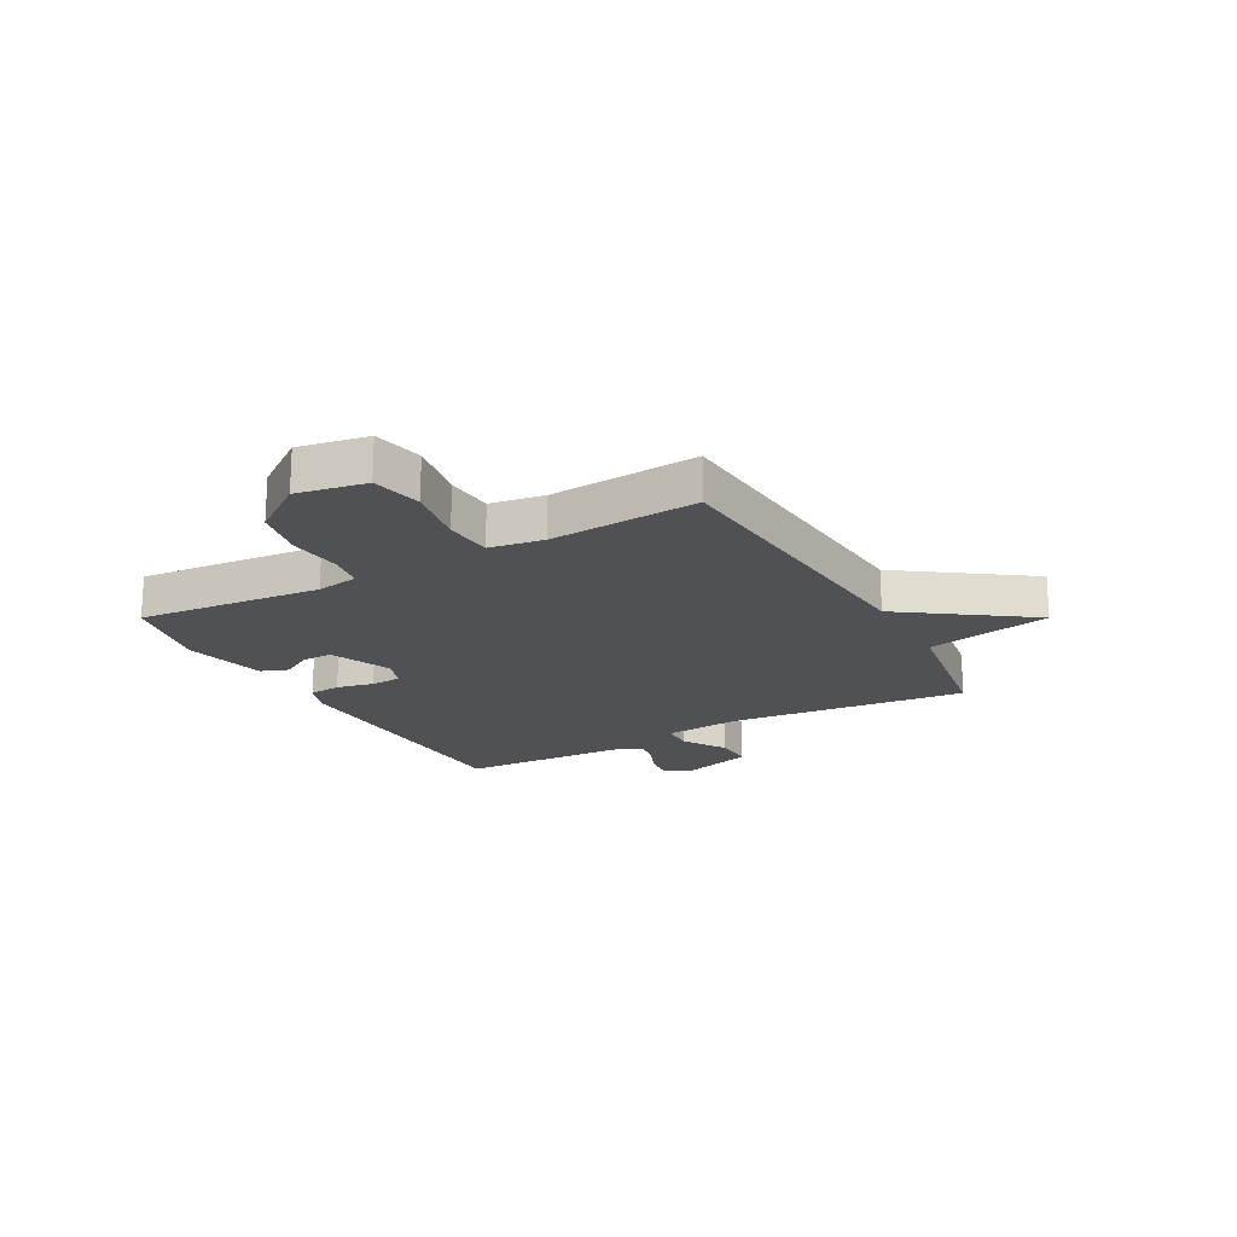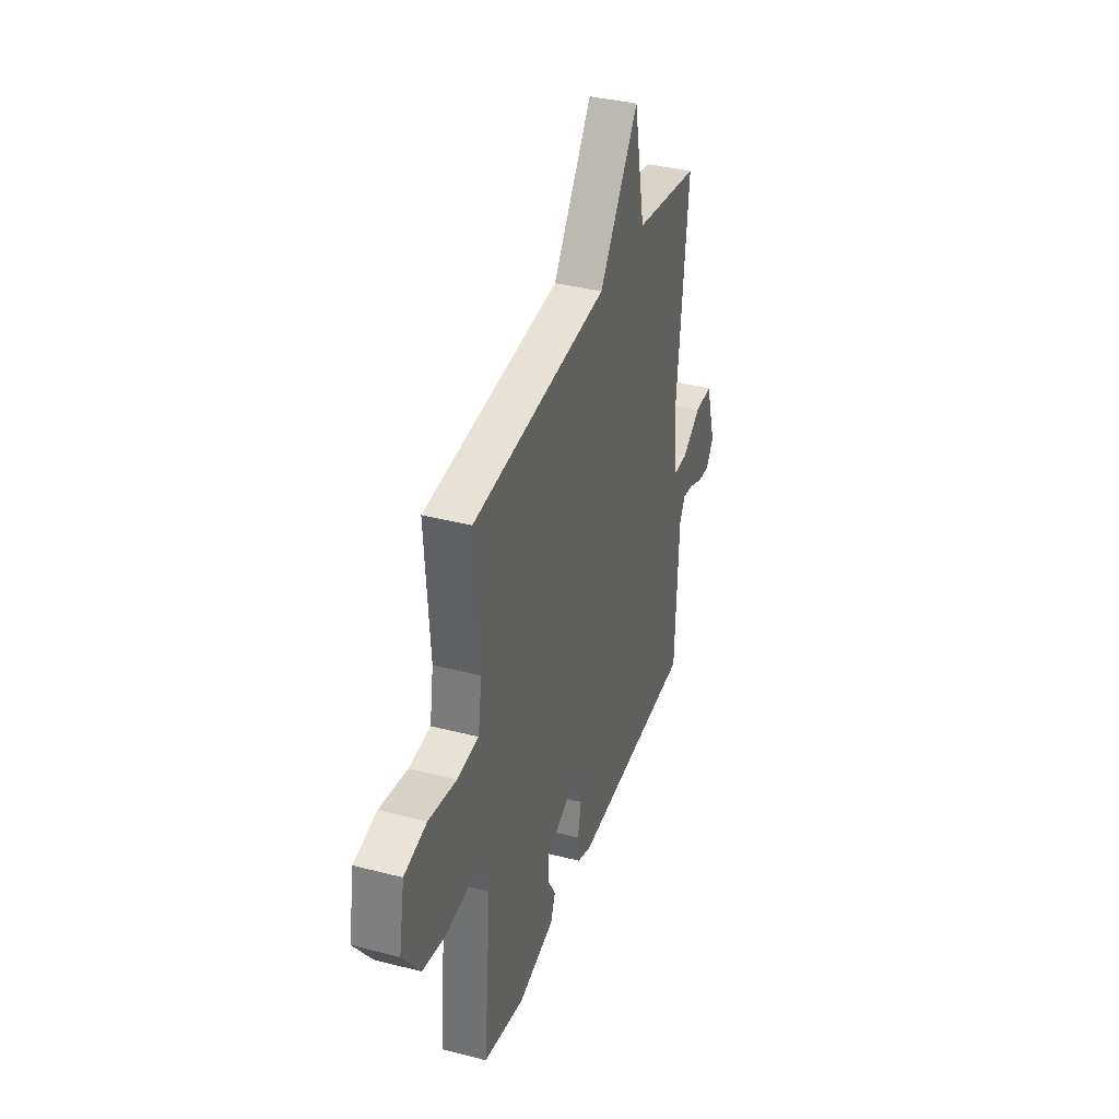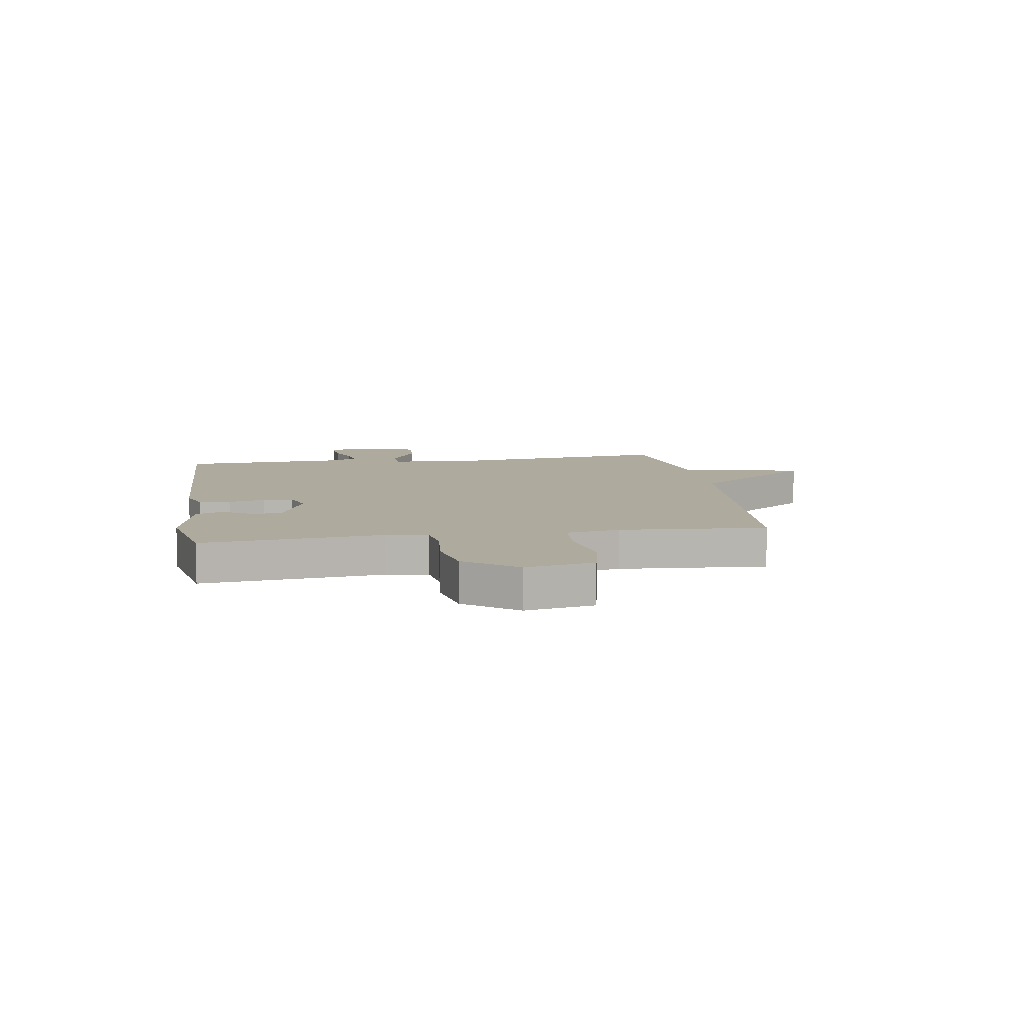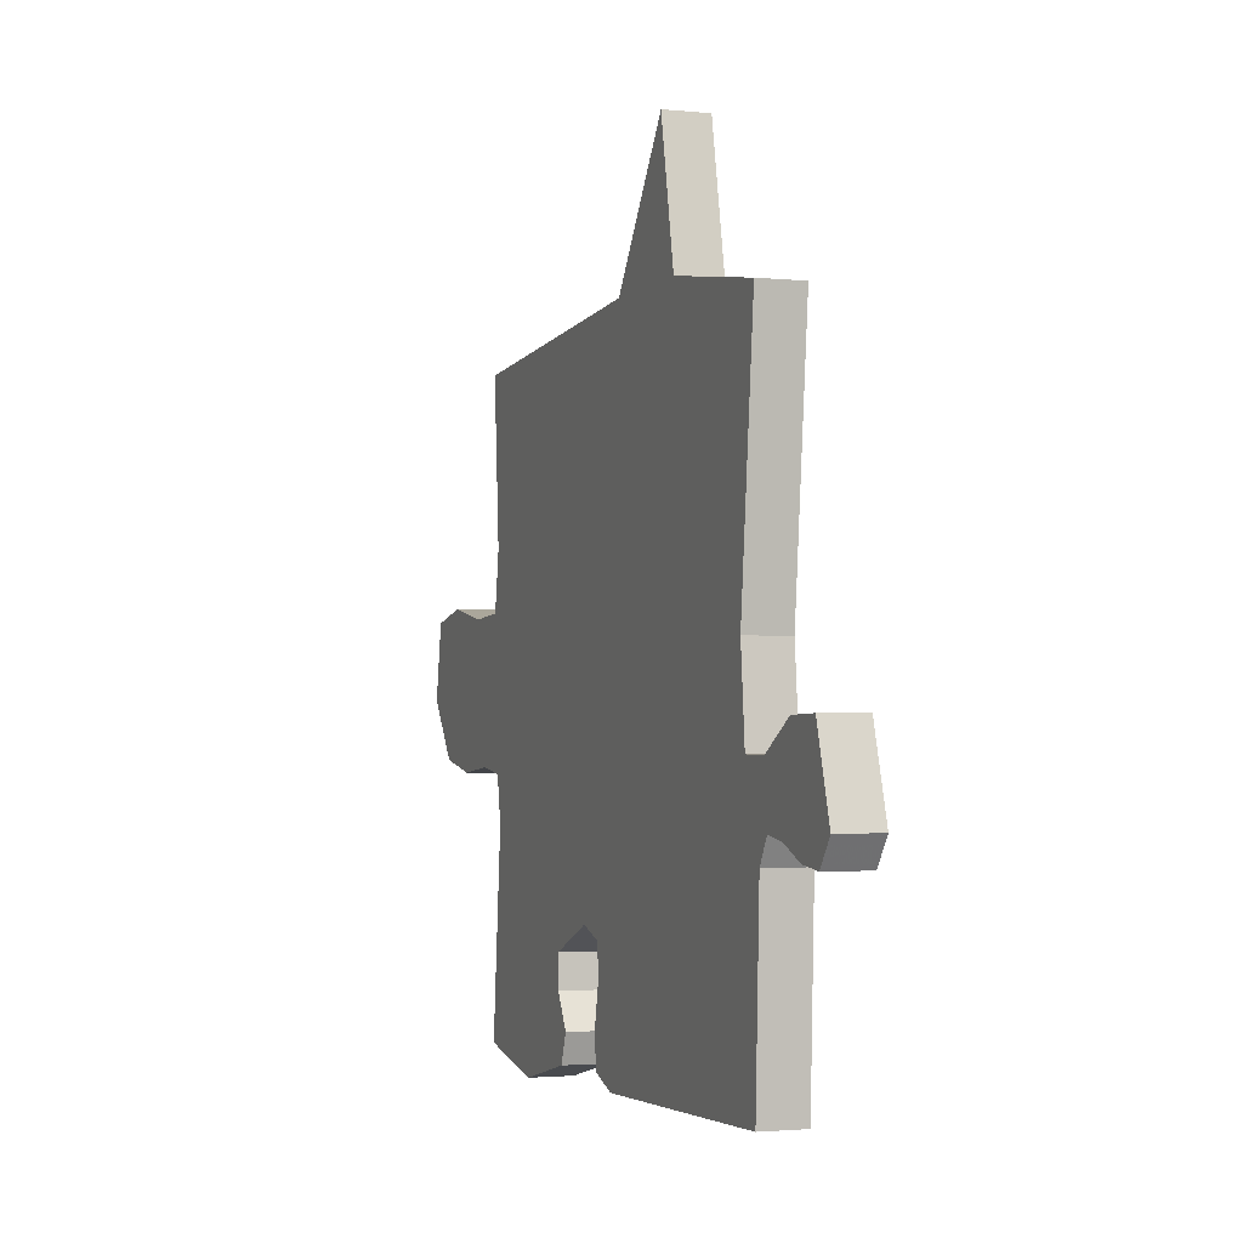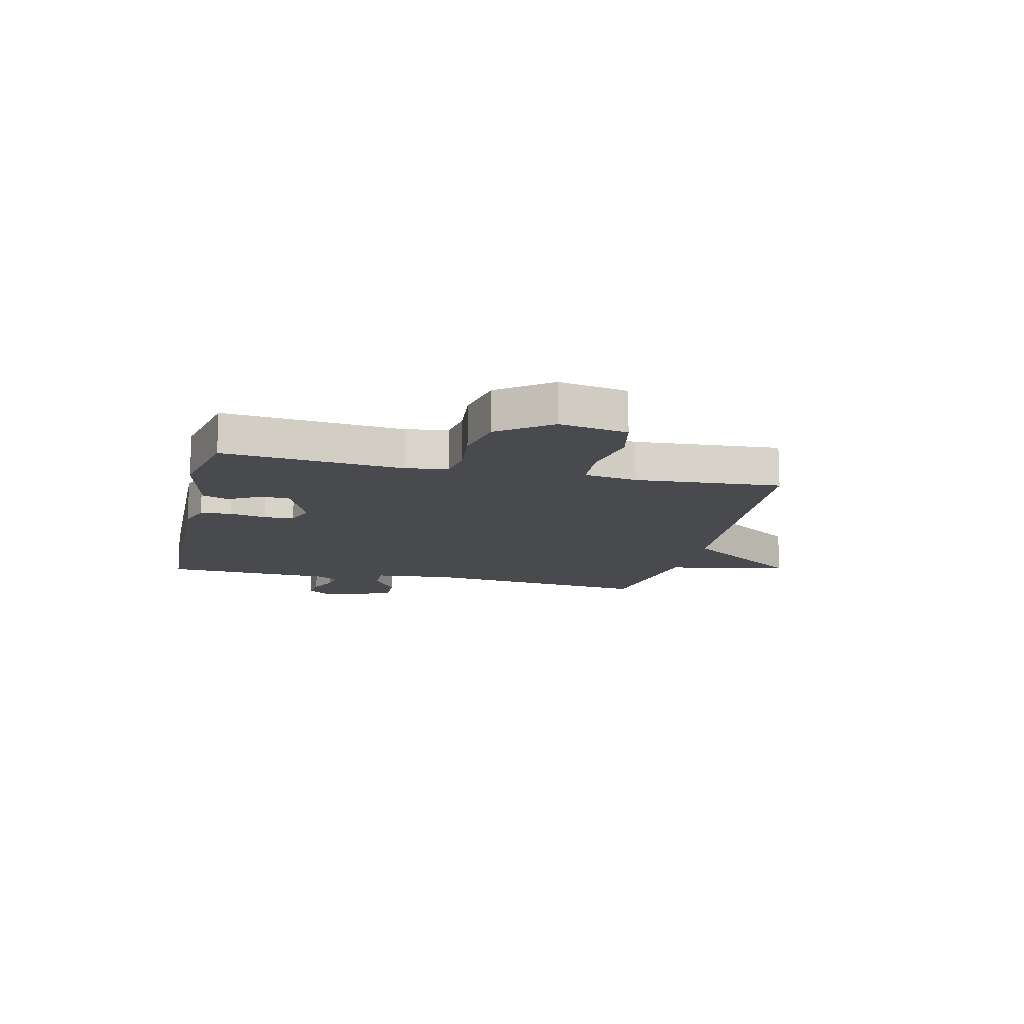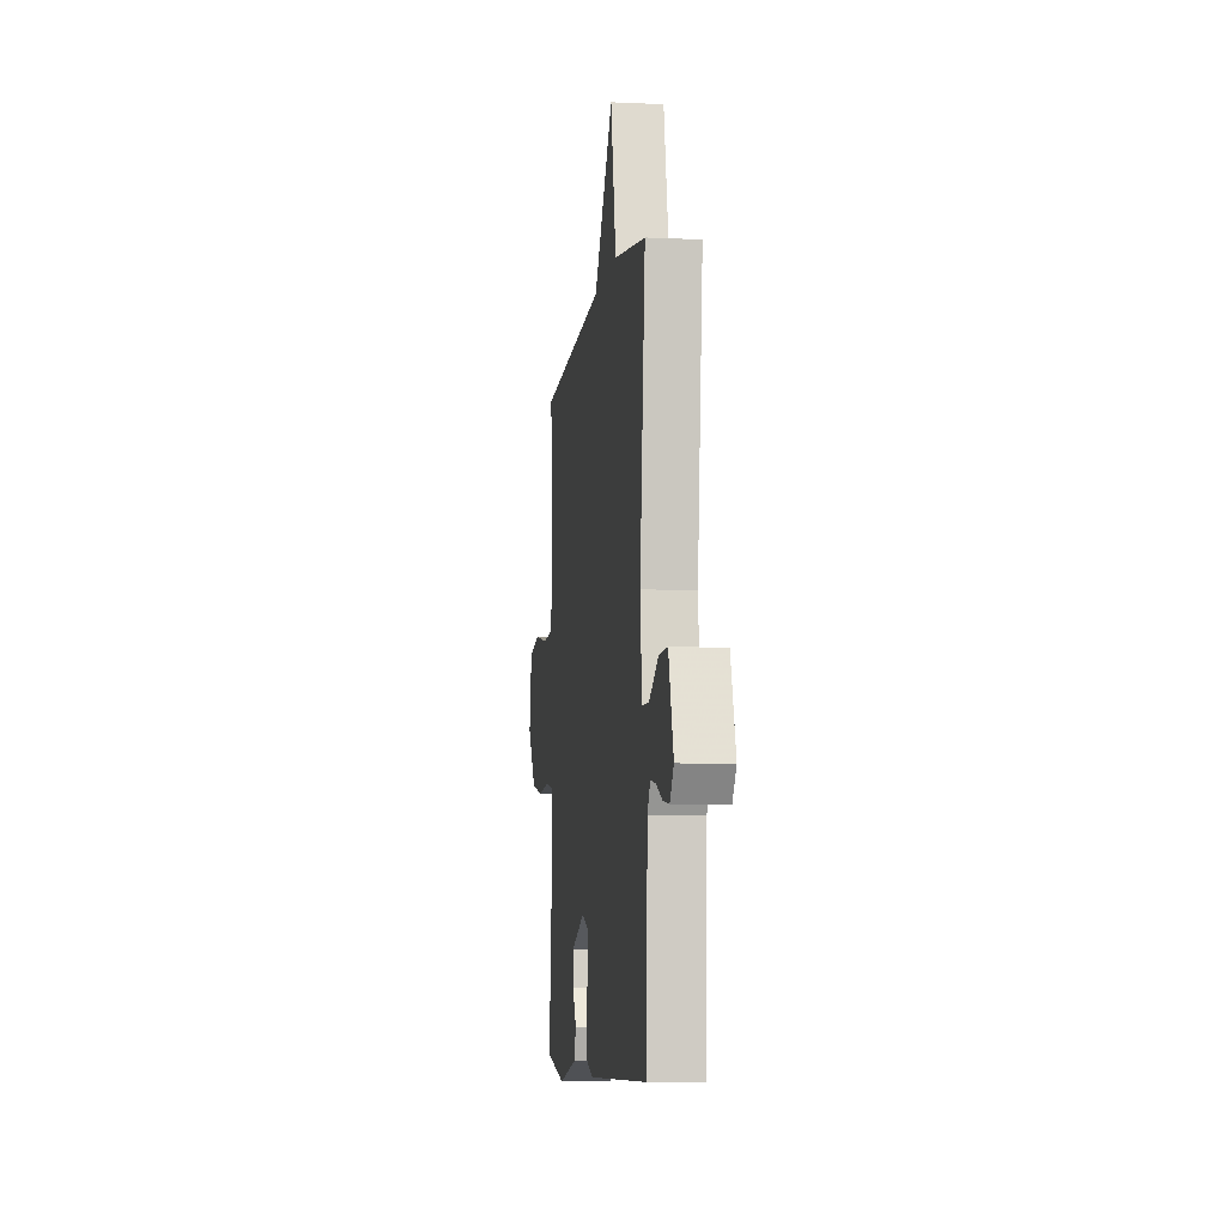
<metadata>
{"format":"obj","ext":"obj","renderer":"f3d","projection":"perspective","resolution":1024,"background":"white","views":[{"elev":-19.5,"azim":-61.1,"up":"+Y"},{"elev":36.8,"azim":-71.5,"up":"+Z"},{"elev":9.2,"azim":-98.9,"up":"+Y"},{"elev":-2.1,"azim":69.7,"up":"+Z"},{"elev":-13.2,"azim":-103.1,"up":"+Y"},{"elev":-7.1,"azim":82.3,"up":"+Z"}]}
</metadata>
<code>
v -0.5 0.07 0.5
v 0.04 0.07 0.541
v 0.196 0.07 0.762
v 0.24 0.07 0.541
v 0.5 0.07 0.5
v 0.457 0.07 0.08
v 0.47 0.07 -0.061
v 0.527 0.07 -0.062
v 0.603 0.07 -0.015
v 0.673 0.07 -0.013
v 0.713 0.07 -0.146
v 0.682 0.07 -0.189
v 0.633 0.07 -0.183
v 0.58 0.07 -0.16
v 0.536 0.07 -0.153
v 0.513 0.07 -0.193
v 0.5 0.07 -0.5
v 0.008 0.07 -0.514
v -0.049 0.07 -0.493
v -0.054 0.07 -0.437
v -0.04 0.07 -0.371
v -0.043 0.07 -0.317
v -0.096 0.07 -0.298
v -0.205 0.07 -0.344
v -0.204 0.07 -0.398
v -0.173 0.07 -0.452
v -0.191 0.07 -0.5
v -0.338 0.07 -0.534
v -0.5 0.07 -0.5
v -0.47 0.07 -0.175
v -0.483 0.07 -0.1
v -0.547 0.07 -0.09
v -0.639 0.07 -0.1
v -0.733 0.07 -0.081
v -0.802 0.07 0.013
v -0.78 0.07 0.136
v -0.691 0.07 0.155
v -0.581 0.07 0.135
v -0.496 0.07 0.141
v -0.481 0.07 0.237
v -0.5 0 0.5
v 0.04 0 0.541
v 0.196 0 0.762
v 0.24 0 0.541
v 0.5 0 0.5
v 0.457 0 0.08
v 0.47 0 -0.061
v 0.527 0 -0.062
v 0.603 0 -0.015
v 0.673 0 -0.013
v 0.713 0 -0.146
v 0.682 0 -0.189
v 0.633 0 -0.183
v 0.58 0 -0.16
v 0.536 0 -0.153
v 0.513 0 -0.193
v 0.5 0 -0.5
v 0.008 0 -0.514
v -0.049 0 -0.493
v -0.054 0 -0.437
v -0.04 0 -0.371
v -0.043 0 -0.317
v -0.096 0 -0.298
v -0.205 0 -0.344
v -0.204 0 -0.398
v -0.173 0 -0.452
v -0.191 0 -0.5
v -0.338 0 -0.534
v -0.5 0 -0.5
v -0.47 0 -0.175
v -0.483 0 -0.1
v -0.547 0 -0.09
v -0.639 0 -0.1
v -0.733 0 -0.081
v -0.802 0 0.013
v -0.78 0 0.136
v -0.691 0 0.155
v -0.581 0 0.135
v -0.496 0 0.141
v -0.481 0 0.237
f 36 37 38
f 35 36 38
f 34 35 38
f 33 34 38
f 32 33 38
f 31 32 38 39
f 30 31 39 40
f 28 29 30
f 27 28 30
f 26 27 30
f 25 26 30
f 24 25 30 40
f 19 20 21
f 18 19 21
f 17 18 21
f 16 17 21
f 15 16 21 22
f 12 13 14
f 11 12 14
f 10 11 14
f 9 10 14
f 8 9 14
f 7 8 14 15
f 4 5 6
f 4 6 7
f 2 3 4
f 1 2 4
f 40 1 4
f 24 40 4
f 23 24 4
f 7 15 22 23
f 4 7 23
f 78 77 76
f 78 76 75
f 78 75 74
f 78 74 73
f 78 73 72
f 79 78 72 71
f 80 79 71 70
f 70 69 68
f 70 68 67
f 70 67 66
f 70 66 65
f 80 70 65 64
f 61 60 59
f 61 59 58
f 61 58 57
f 61 57 56
f 62 61 56 55
f 54 53 52
f 54 52 51
f 54 51 50
f 54 50 49
f 54 49 48
f 55 54 48 47
f 46 45 44
f 47 46 44
f 44 43 42
f 44 42 41
f 44 41 80
f 44 80 64
f 44 64 63
f 63 62 55 47
f 63 47 44
f 1 41 42 2
f 2 42 43 3
f 3 43 44 4
f 4 44 45 5
f 5 45 46 6
f 6 46 47 7
f 7 47 48 8
f 8 48 49 9
f 9 49 50 10
f 10 50 51 11
f 11 51 52 12
f 12 52 53 13
f 13 53 54 14
f 14 54 55 15
f 15 55 56 16
f 16 56 57 17
f 17 57 58 18
f 18 58 59 19
f 19 59 60 20
f 20 60 61 21
f 21 61 62 22
f 22 62 63 23
f 23 63 64 24
f 24 64 65 25
f 25 65 66 26
f 26 66 67 27
f 27 67 68 28
f 28 68 69 29
f 29 69 70 30
f 30 70 71 31
f 31 71 72 32
f 32 72 73 33
f 33 73 74 34
f 34 74 75 35
f 35 75 76 36
f 36 76 77 37
f 37 77 78 38
f 38 78 79 39
f 39 79 80 40
f 40 80 41 1

</code>
